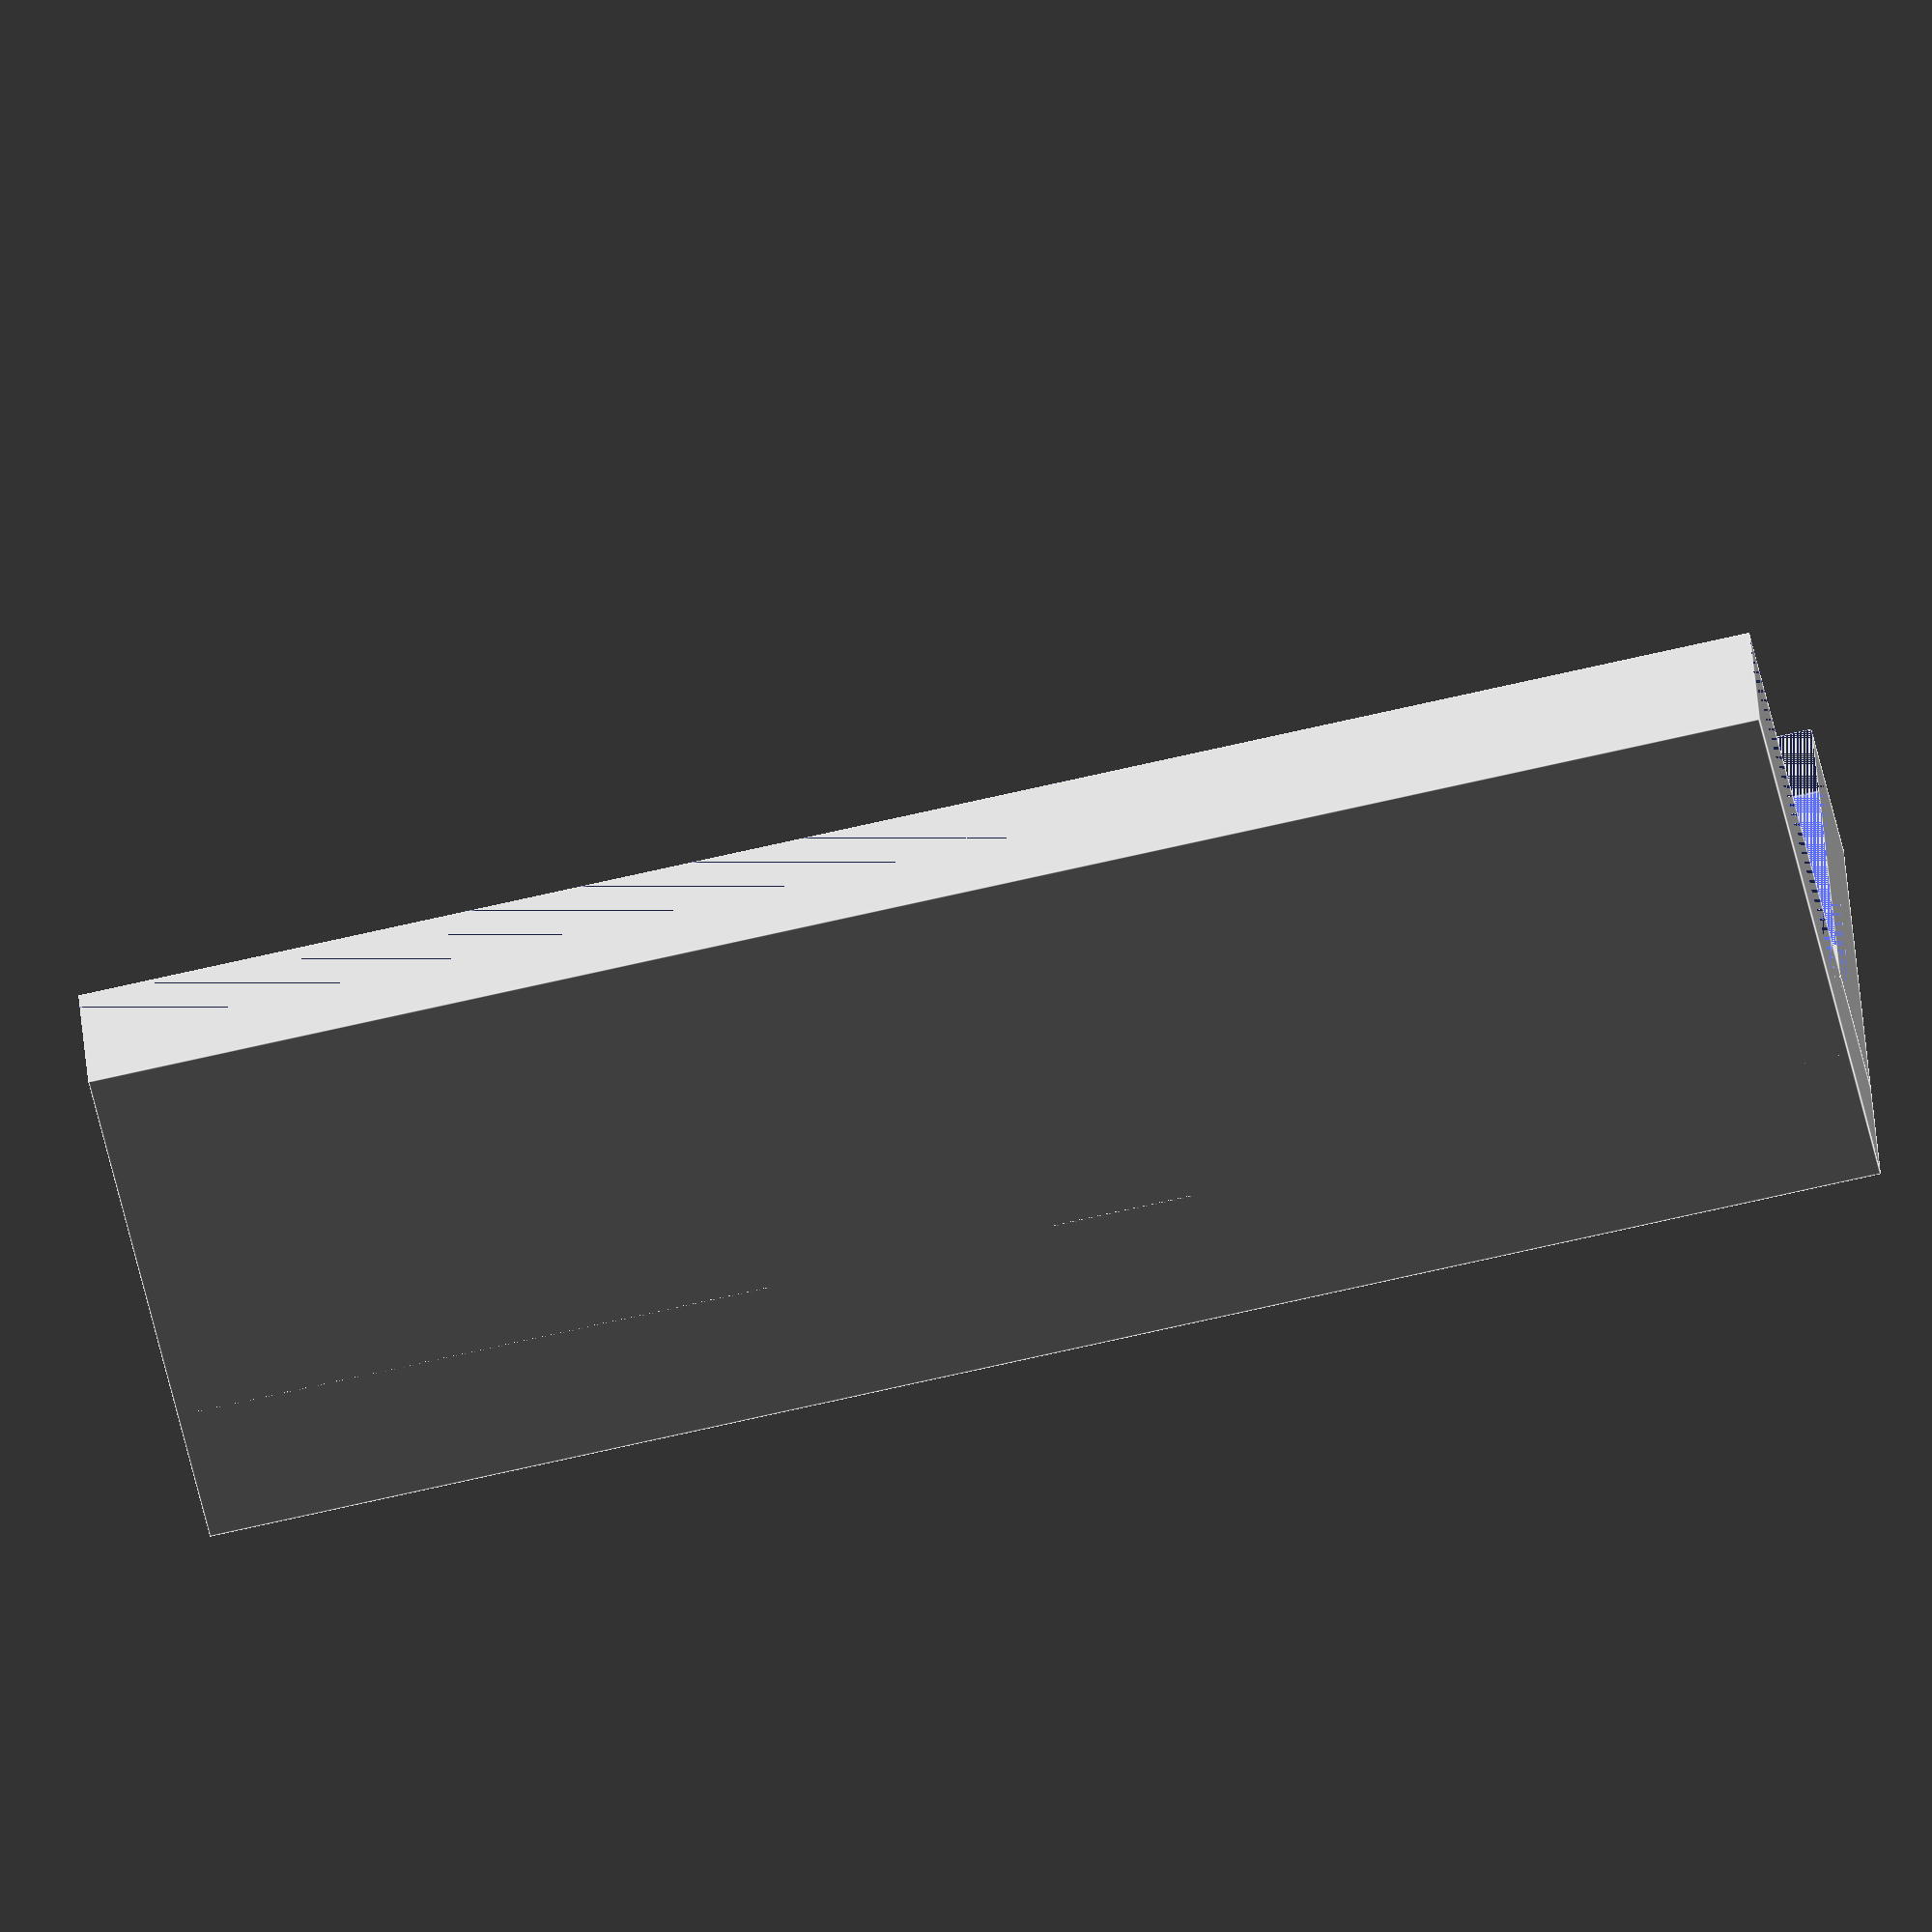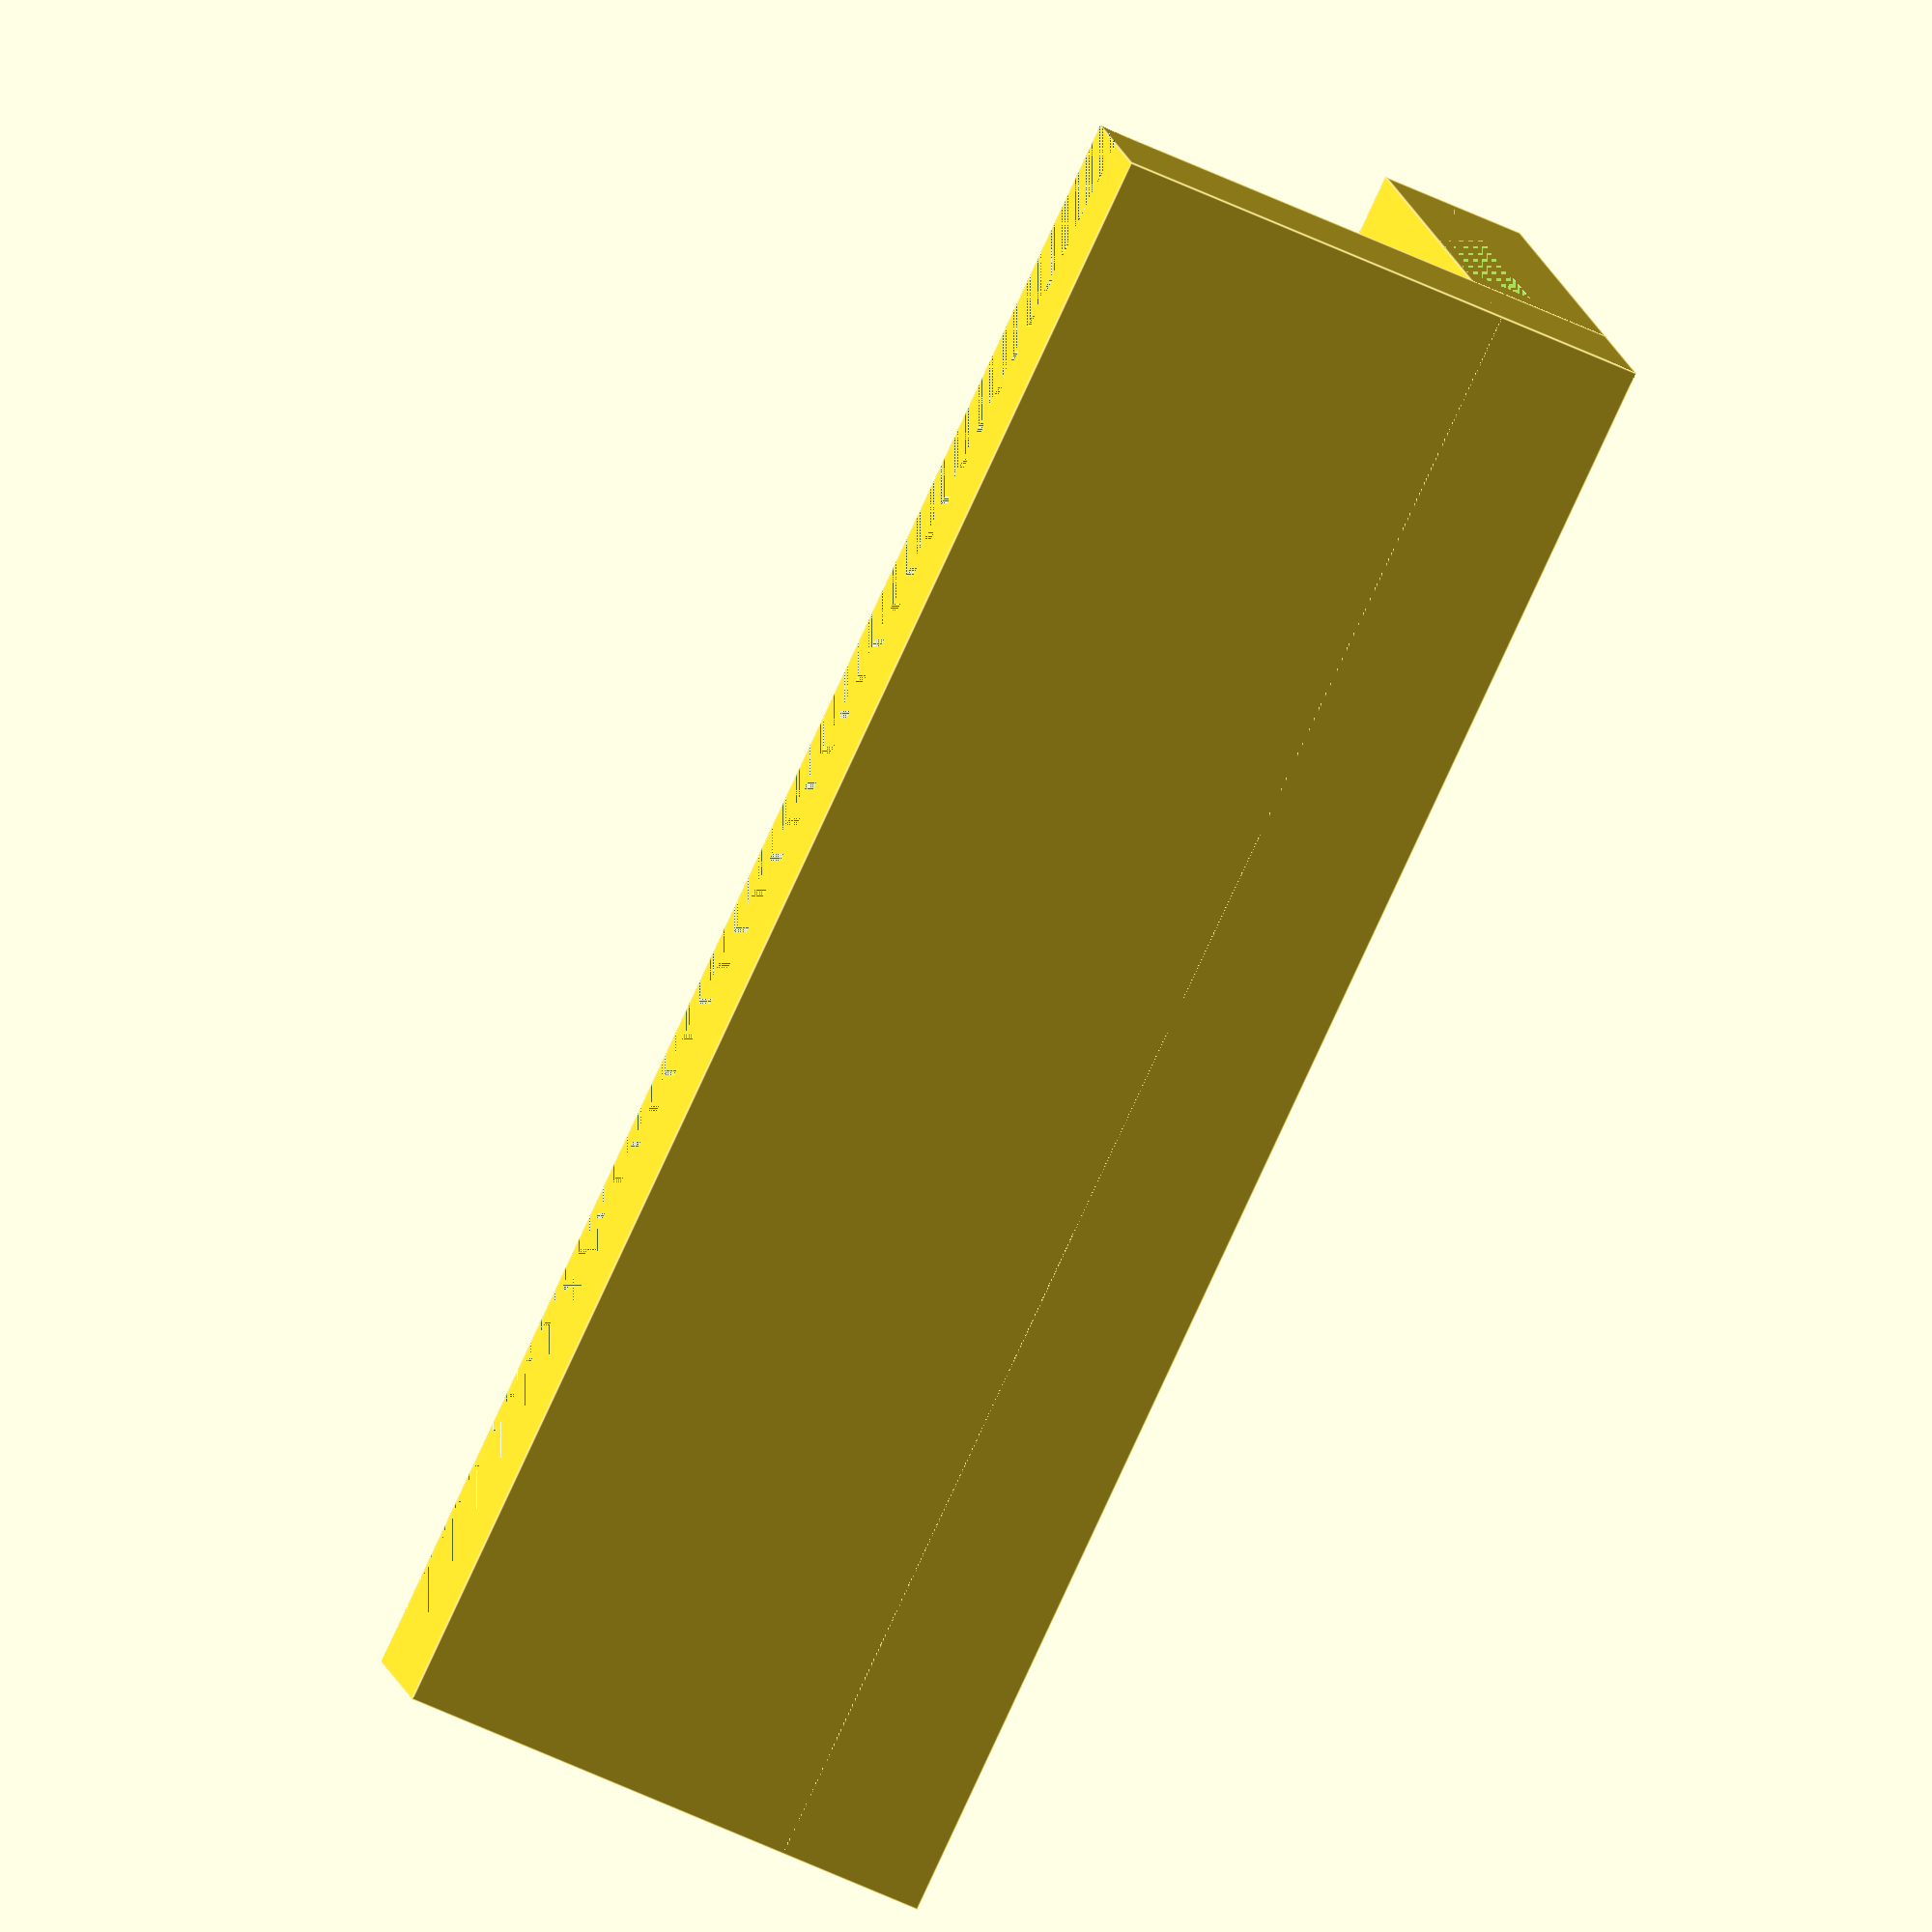
<openscad>
union() {
    difference() {
        union() {
            cube([45,15,4]);
        };
        translate([0, 0, 2])
            cube([45, 10, 2]);
    };
    translate([45,15,15]) {
        rotate([270,0,180]) {
            difference() {
                union() {
                    cube([45,15,4]);
                };
                translate([0, 0, 2])
                    cube([45, 10, 2]);
            };
        };
    };
};
</openscad>
<views>
elev=54.6 azim=176.2 roll=12.3 proj=o view=edges
elev=232.2 azim=334.1 roll=117.8 proj=o view=edges
</views>
